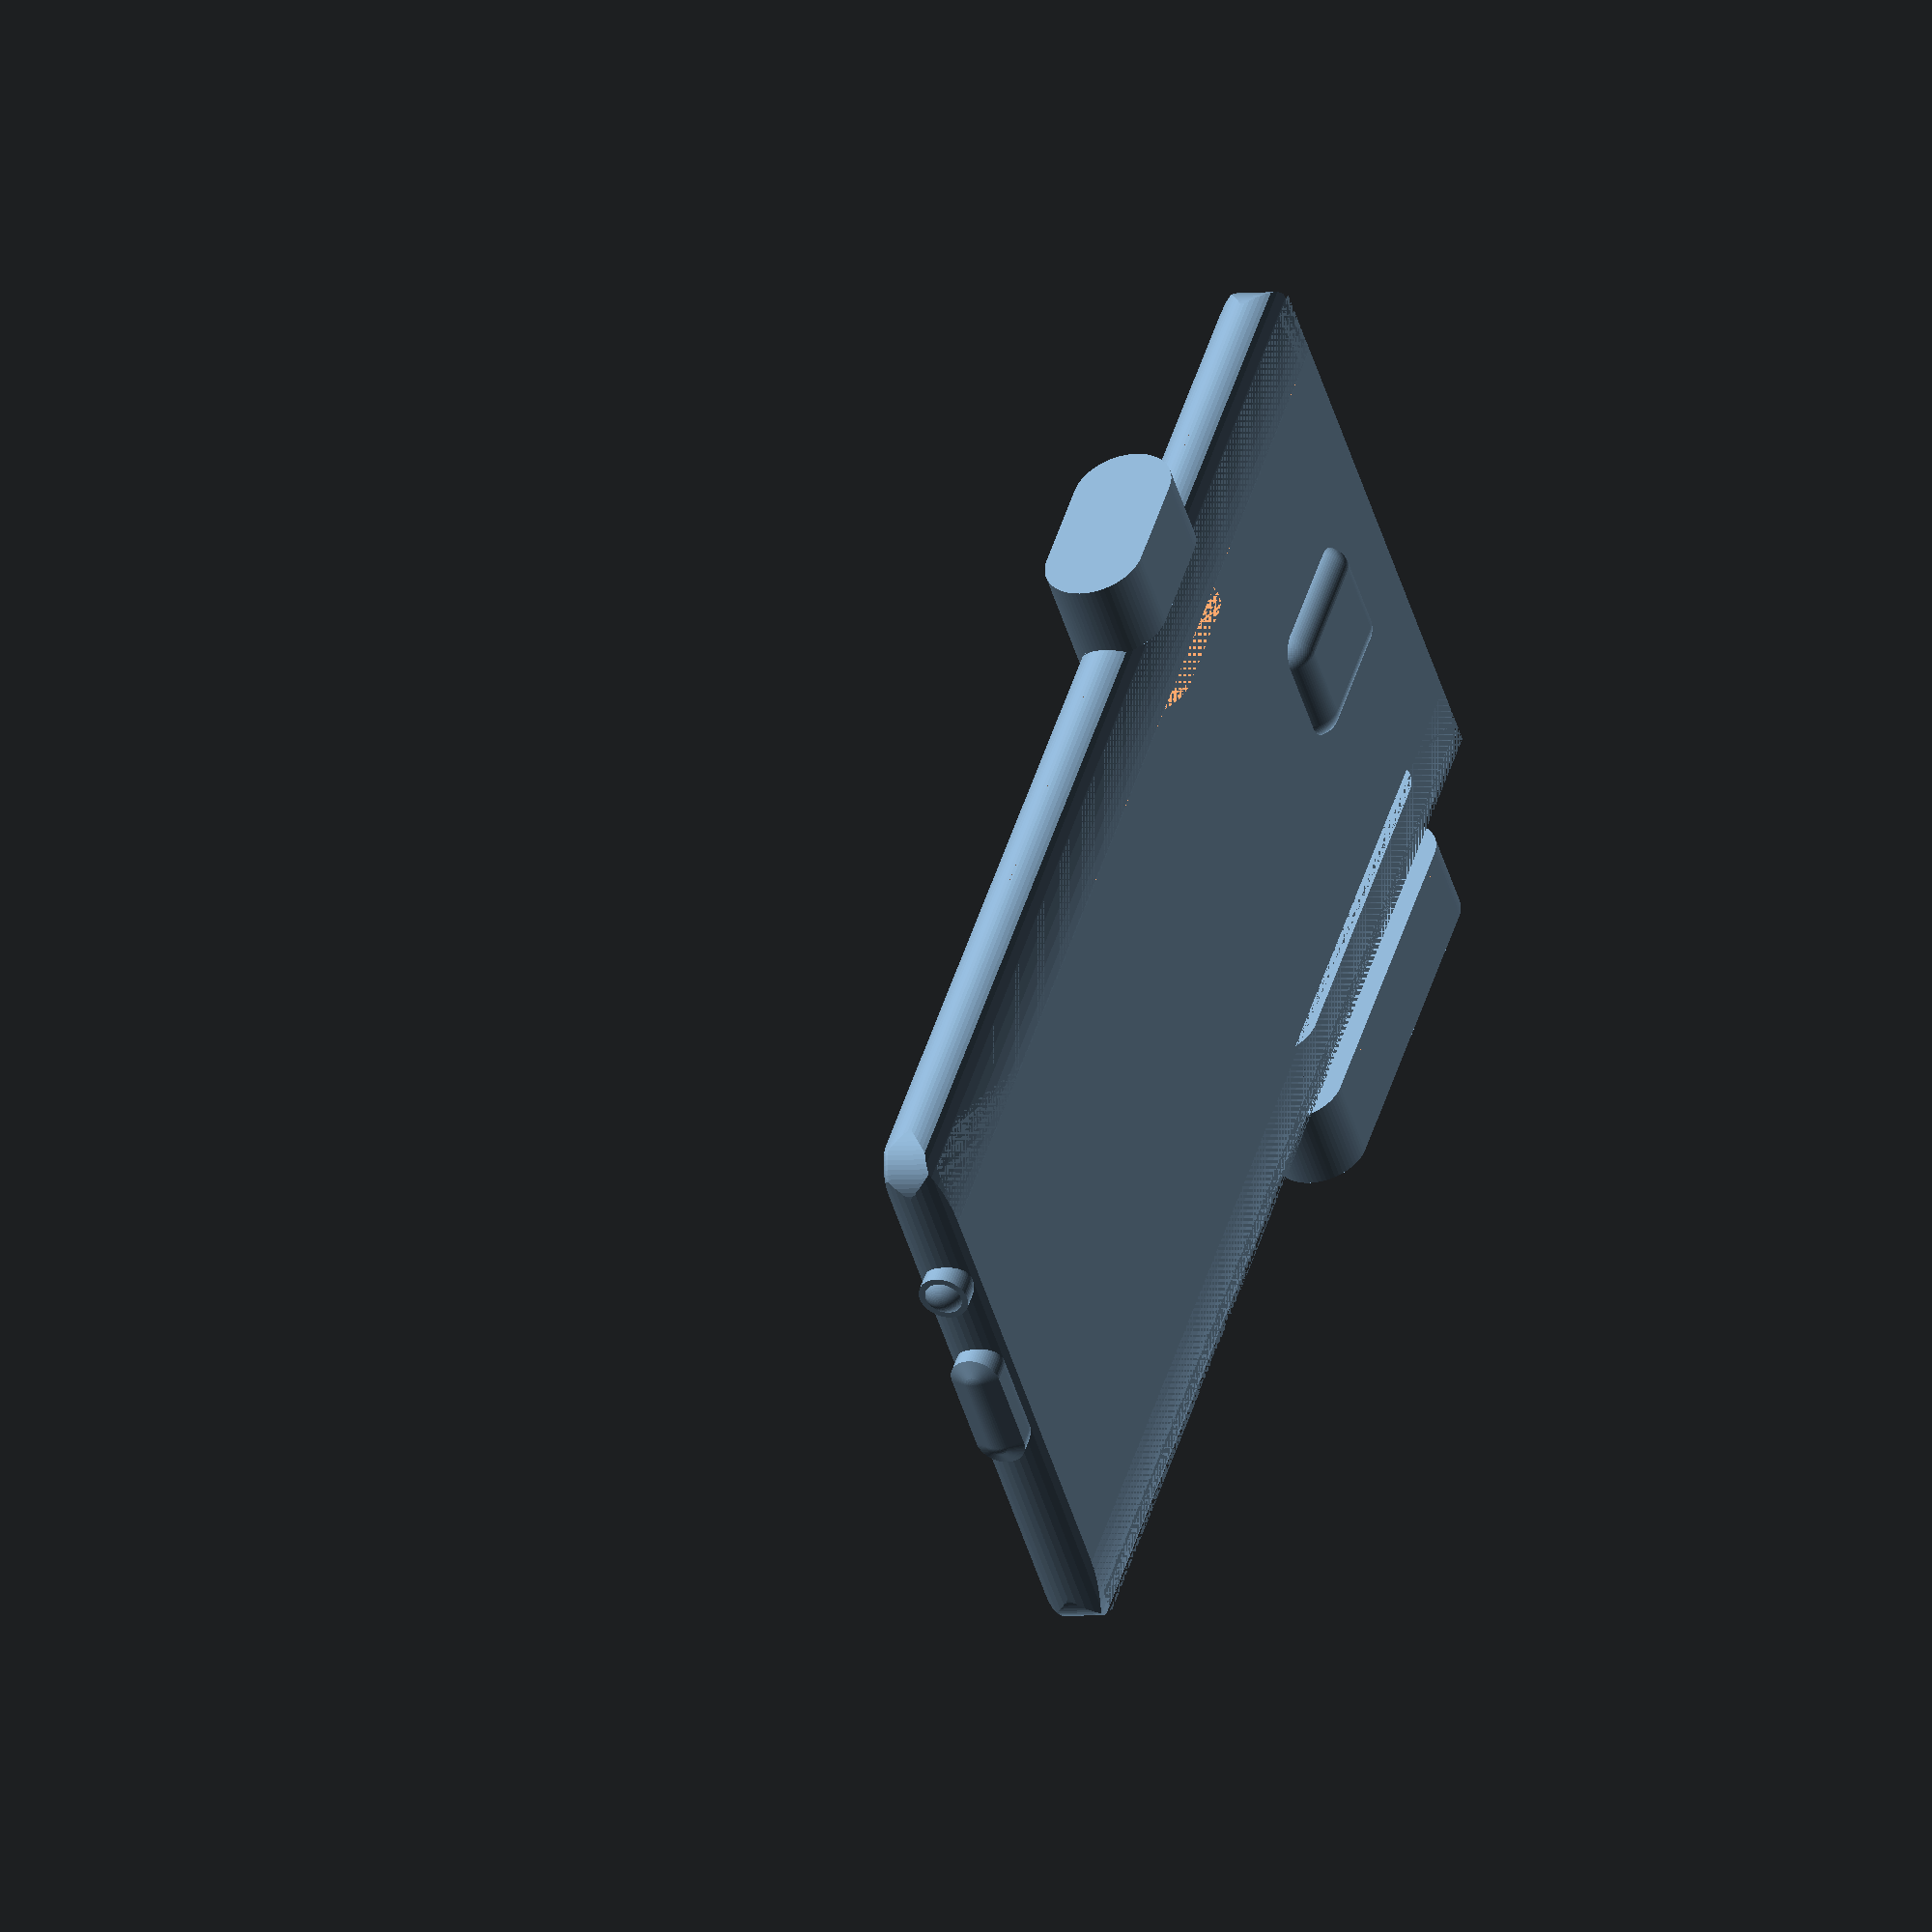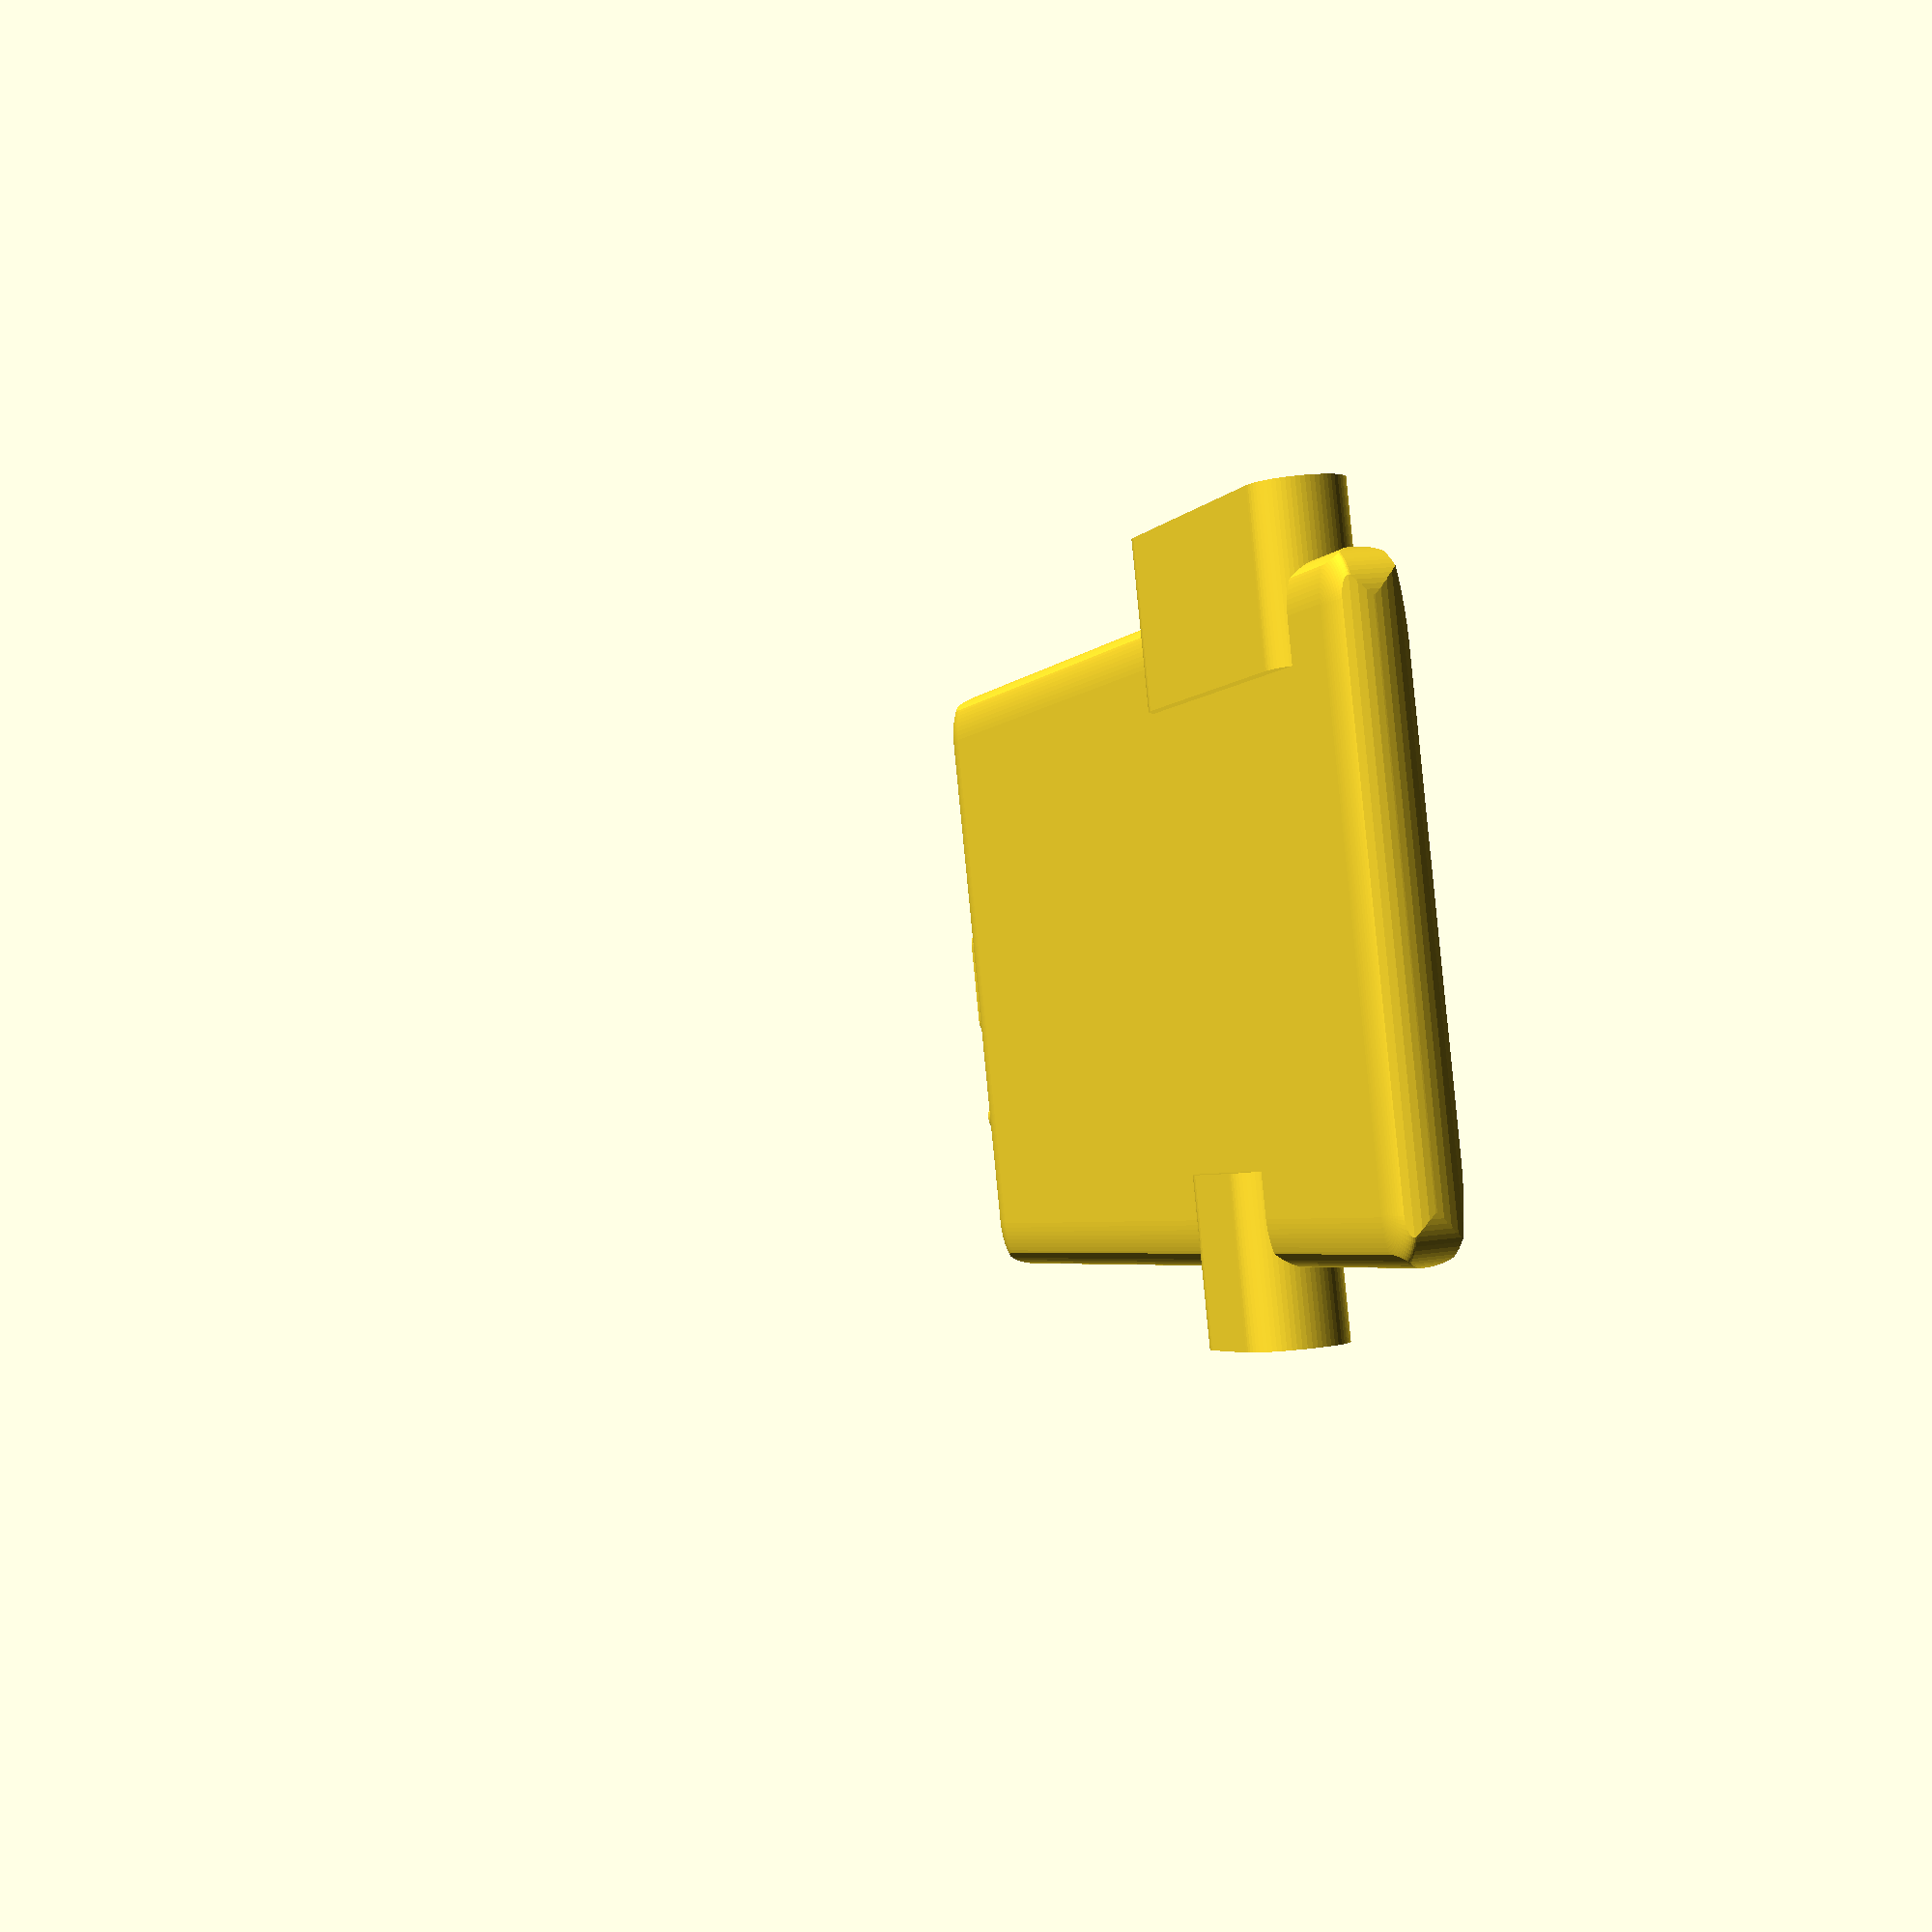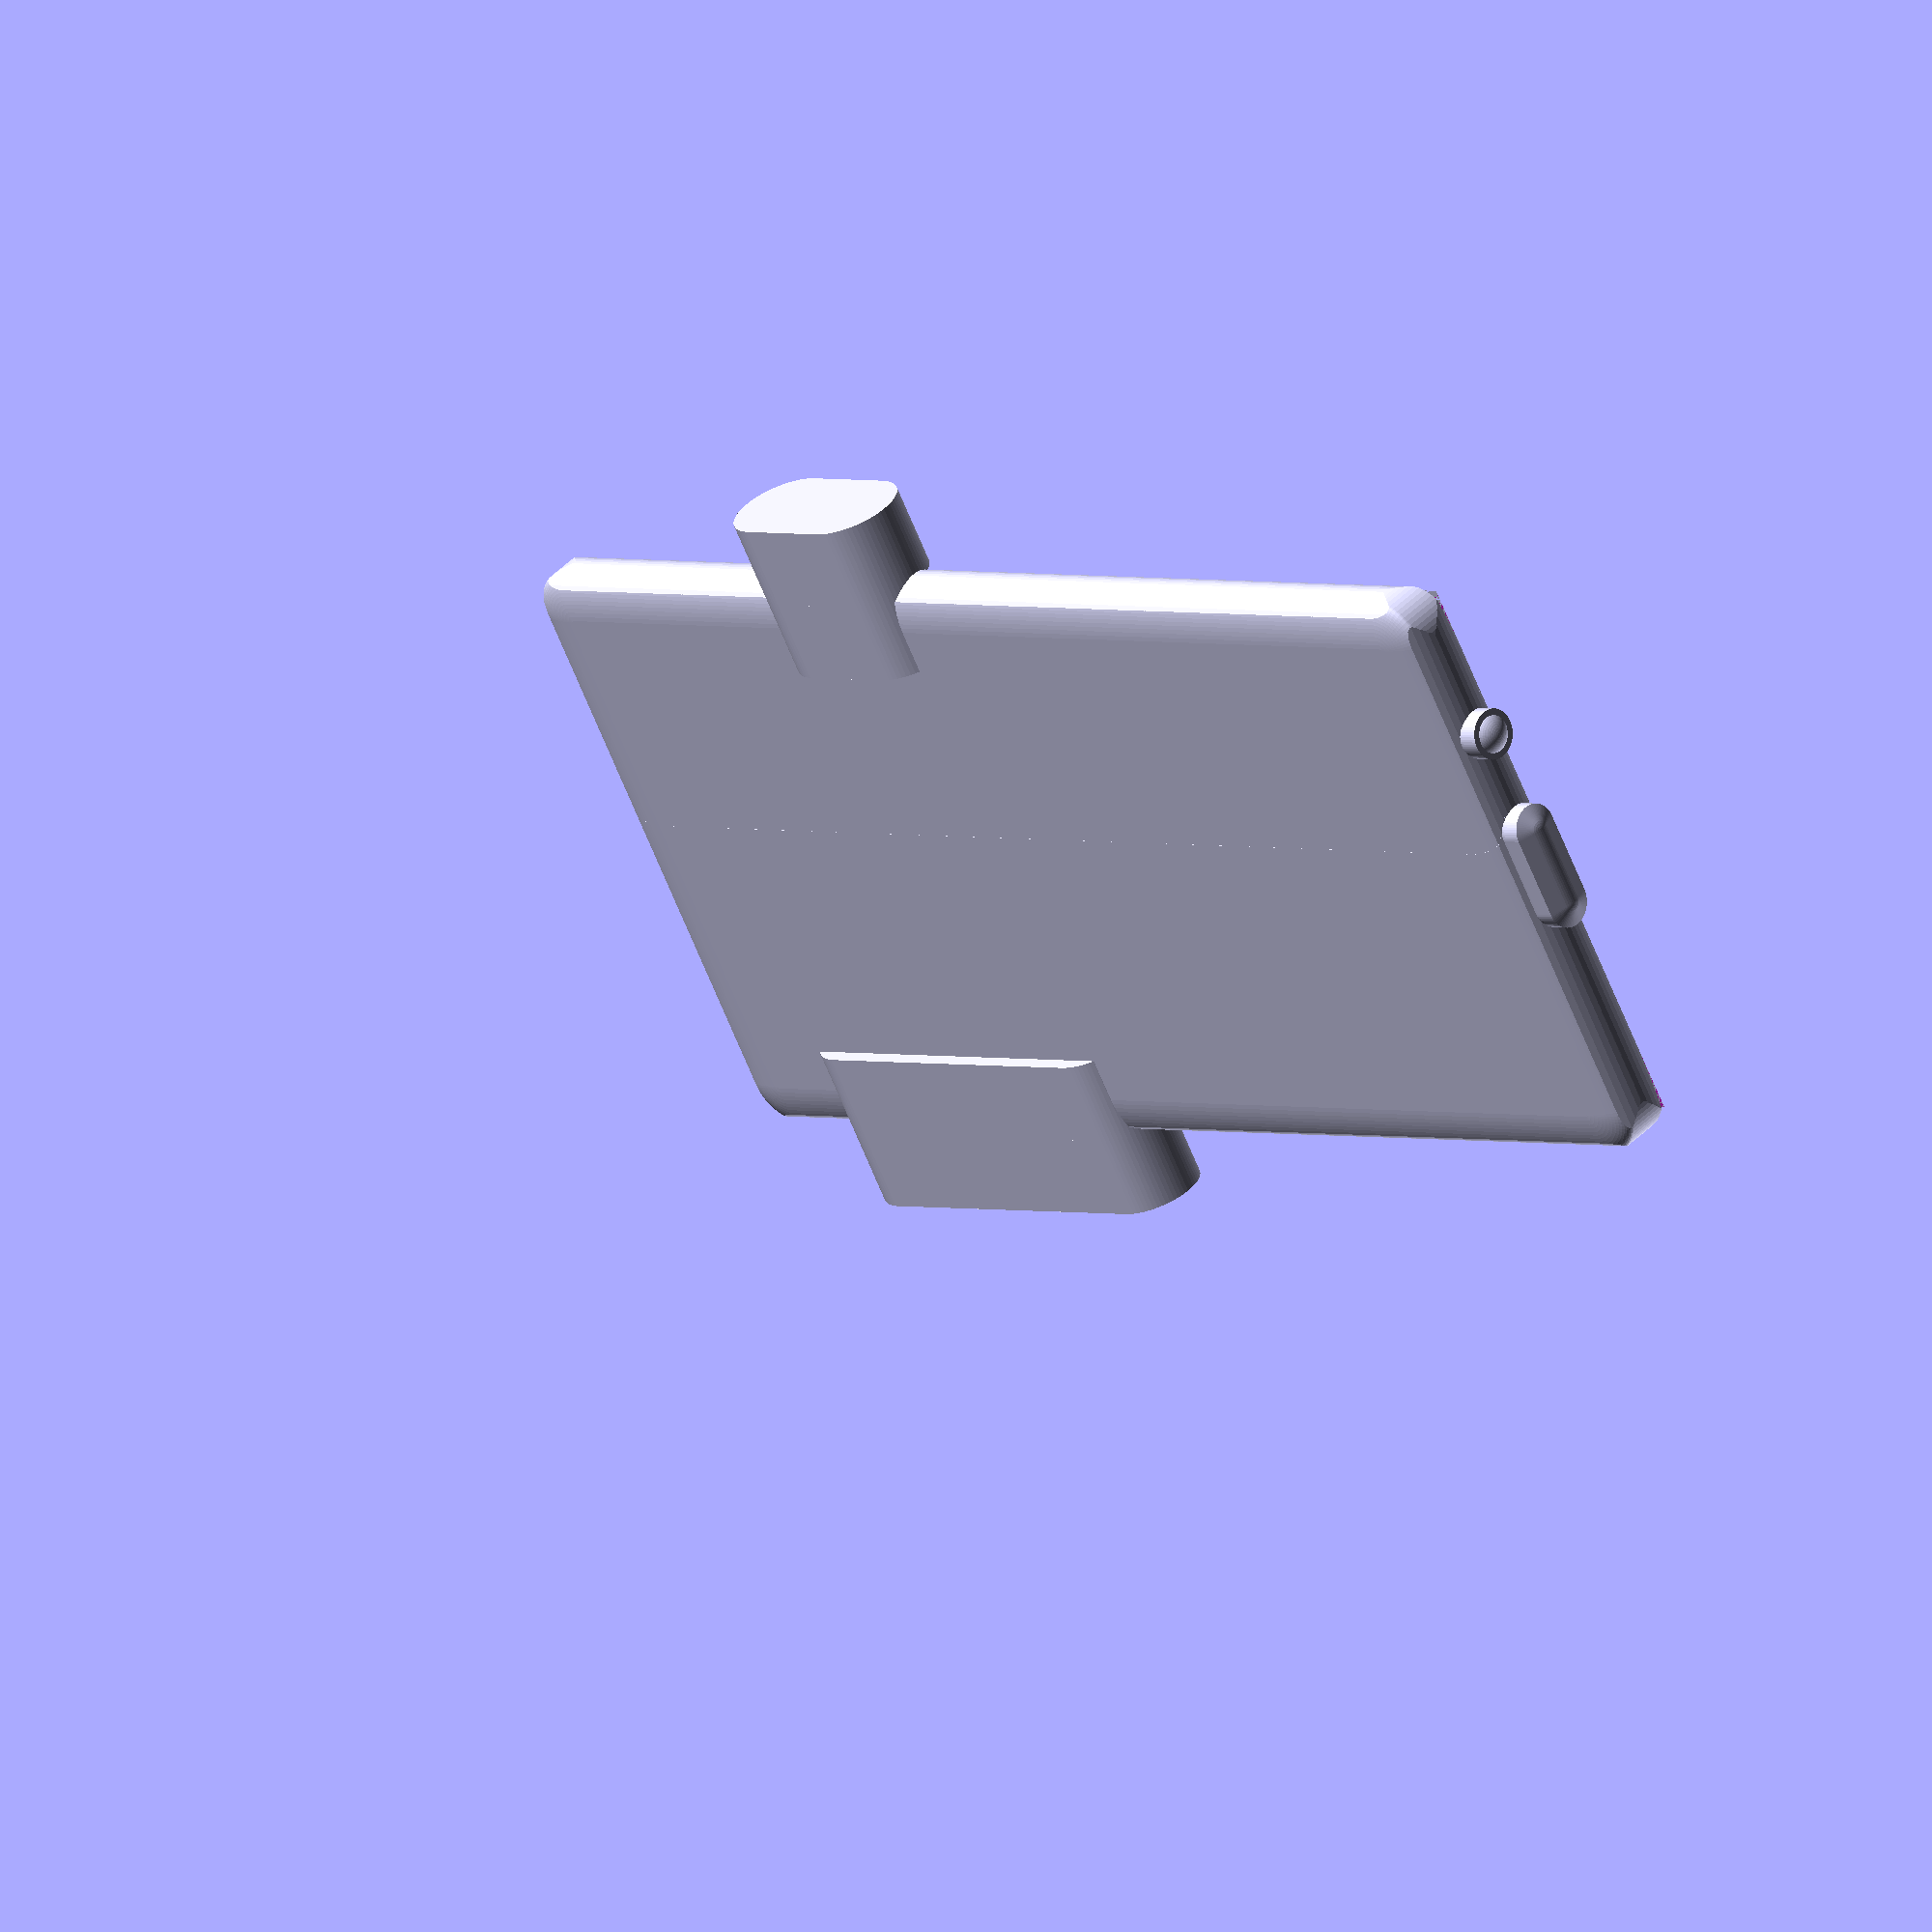
<openscad>
$fn=65;

phone=[153.1, 75.3, 7.8];

phone_edge=11;
phone_edge_r=37;

rounding=1.7;
s_scale=[3.5,3.5,1];

camera=[20, 15, 1.5];
camera_rounding=3;
camera_loc=[13+camera[0]/2, phone[1]/2];

			//	POS1 POS2  h   len
volumeslider_loc=[20, 60, 4, 1];
volumeslider=[10, 11];

powerbutton_loc=[47, 59, 4, 1];
powerbutton=[10, 12];

usbport_loc=[phone[1]/2-5, phone[1]/2+5, 3.5, 2];
usbport=[2, 6];

headphone_loc=[phone[1]/2+18, 3.5, 2];
headphone=[2, 6];


op3_v2();

module op3_v2(camera=camera)
{
	difference()
	{
		intersection()
		{
			translate(
				[rounding*(s_scale[0]),
				rounding*(s_scale[1]),
				0])						//*(s_scale[2]) if not halfsphere
			minkowski()
			{
				cube([phone[0]-2*rounding*s_scale[0],
					phone[1]-2*rounding*s_scale[1],
					phone[2]-rounding*s_scale[2]]);	// 2*roundig if not...

				//cylinder(pow(10,-10),r=rounding);
				scale(s_scale)
				difference()
				{
					sphere(rounding);
					translate([-rounding,-rounding,-2*rounding])
					cube(2*rounding);
				}
			}
			
			translate([0,phone[1]/2,phone[2]/2])
				scale([1,1,0.3])
					rotate(90,[0,1,0])
						cylinder(phone[0],d=phone[1], $fn=150);
		
			translate([phone[0]/2,0,phone[2]/2])
				scale([1,1,0.25])
					rotate(-90,[1,0,0])
						cylinder(phone[1],d=phone[0], $fn=150);

		}
		// bottom edge roundings
		for (i = [-1:2:1])
		{
			translate([-1,
				phone_edge*-i+phone[1]*(i/2+0.5),
				phone_edge_r-0.001])
				rotate(90,[0,1,0])
					rotate(-45+i*45,[0,0,1])
						difference()
						{
				cube([phone_edge_r, phone_edge_r, phone[0]+2]);
				cylinder(phone[0]+2,r=phone_edge_r, $fn=150);
						}
		}
	}

	// camera
	translate([camera_loc[0], camera_loc[1], -camera[2]+camera_rounding])
	minkowski()
	{
		cube([camera[0]-2*camera_rounding,
			camera[1]-2*camera_rounding,
			camera[2]], center=true);
		difference()
		{
			sphere(r=camera_rounding);
			translate([-camera_rounding,-camera_rounding,0])
				cube(2*camera_rounding);
		}
	}

	// volume and alert slider
	translate([0,volumeslider_loc[3],volumeslider_loc[2]])
	rotate(90,[1,0,0])
		union()
		{
			hull()
			{
				translate([volumeslider_loc[0],0,0])
					cylinder(volumeslider[0], d=volumeslider[1]);
				
				translate([volumeslider_loc[1],0,0])
					cylinder(volumeslider[0], d=volumeslider[1]);
			}
			// extra cylinder for cleaner look
			difference()
			{
				hull()
				{
					translate([volumeslider_loc[0],0,-volumeslider[0]])
						cylinder(volumeslider[0], d=volumeslider[1]);
					
					translate([volumeslider_loc[1],0,-volumeslider[0]])
						cylinder(volumeslider[0], d=volumeslider[1]);
				}
				translate([0,-volumeslider[1],-volumeslider[0]])
				cube([volumeslider_loc[0]+volumeslider_loc[1],
					volumeslider[1],
					volumeslider[1]]);
			}
			
		}

	// power button
	translate([0,phone[1]-powerbutton_loc[3],powerbutton_loc[2]])
	rotate(-90,[1,0,0])
		union()
		{
			hull()
			{
				translate([powerbutton_loc[0],0,0])
					cylinder(powerbutton[0], d=powerbutton[1]);
				
				translate([powerbutton_loc[1],0,0])
					cylinder(powerbutton[0], d=powerbutton[1]);
			}
			// extra cylinder for cleaner look
			difference()
			{
				hull()
				{
					translate([powerbutton_loc[0],0,-powerbutton[0]])
						cylinder(powerbutton[0], d=powerbutton[1]);
					
					translate([powerbutton_loc[1],0,-powerbutton[0]])
						cylinder(powerbutton[0], d=powerbutton[1]);
				}
				translate([0,0,-powerbutton[0]])
				cube([powerbutton_loc[0]+powerbutton_loc[1],
					powerbutton[1],
					powerbutton[1]]);
			}
			
		}

	// usb port
	translate([phone[0]+usbport_loc[3],0,usbport_loc[2]])
	rotate(90,[0,0,1])
		rotate(-90,[1,0,0])
		union()
		{
			hull()
			{
				translate([usbport_loc[0],0,0])
					union()
					{
						cylinder(usbport[0], d=usbport[1]);
						translate([0,0,usbport[0]])
						sphere(d=usbport[1]);
					}
				
				translate([usbport_loc[1],0,0])
					union()
					{
						cylinder(usbport[0], d=usbport[1]);
						translate([0,0,usbport[0]])
						sphere(d=usbport[1]);
					}
			}
			
		}

	// headphone jack
	translate([phone[0]+headphone_loc[2],0,headphone_loc[1]])
	rotate(90,[0,0,1])
		rotate(-90,[1,0,0])

		translate([headphone_loc[0],0,0])
			union()
			{
				cylinder(headphone[0], d=headphone[1]);
				translate([0,0,headphone[0]])
				sphere(d=headphone[1]);
			}

}
</openscad>
<views>
elev=4.0 azim=46.5 roll=113.4 proj=o view=solid
elev=342.5 azim=160.0 roll=73.5 proj=p view=solid
elev=136.9 azim=150.5 roll=139.9 proj=o view=wireframe
</views>
